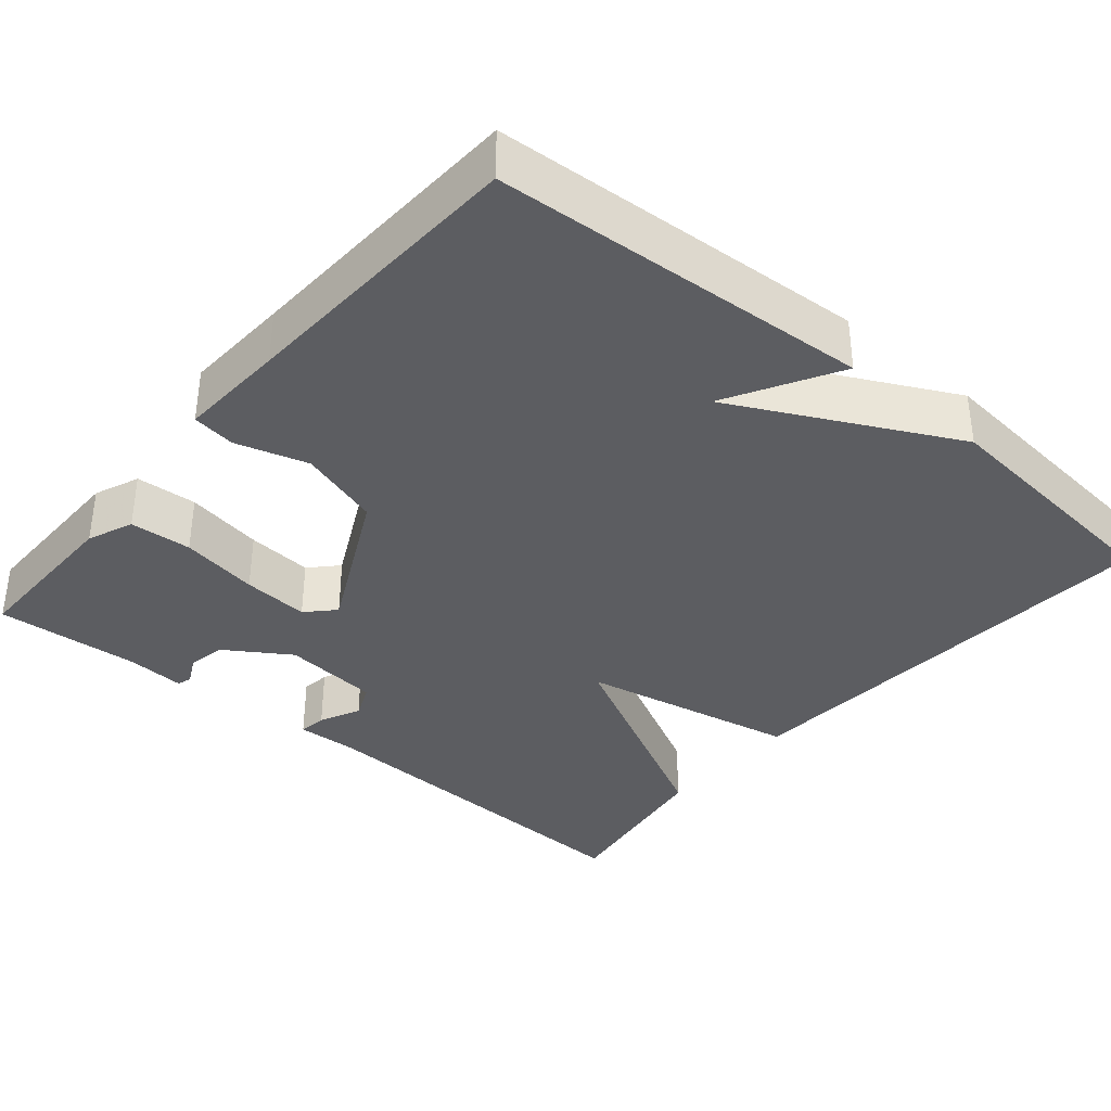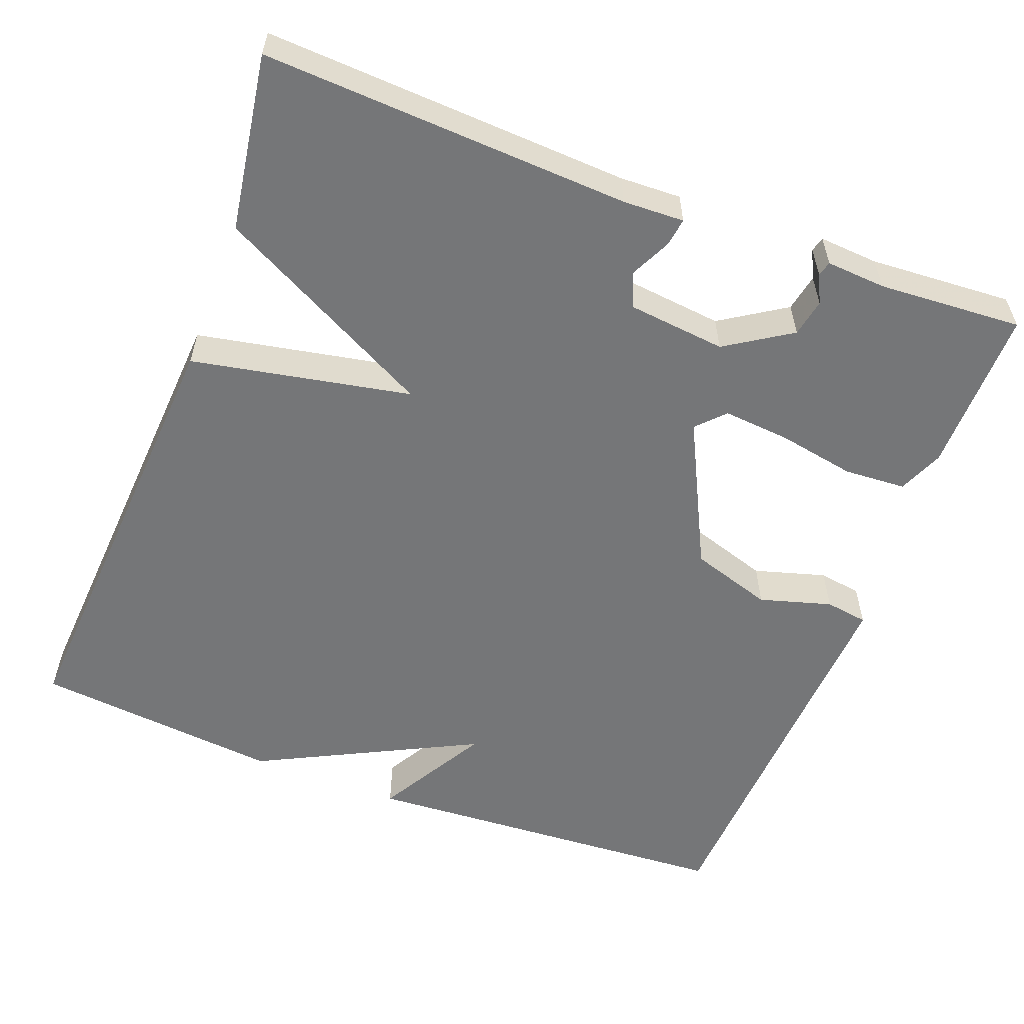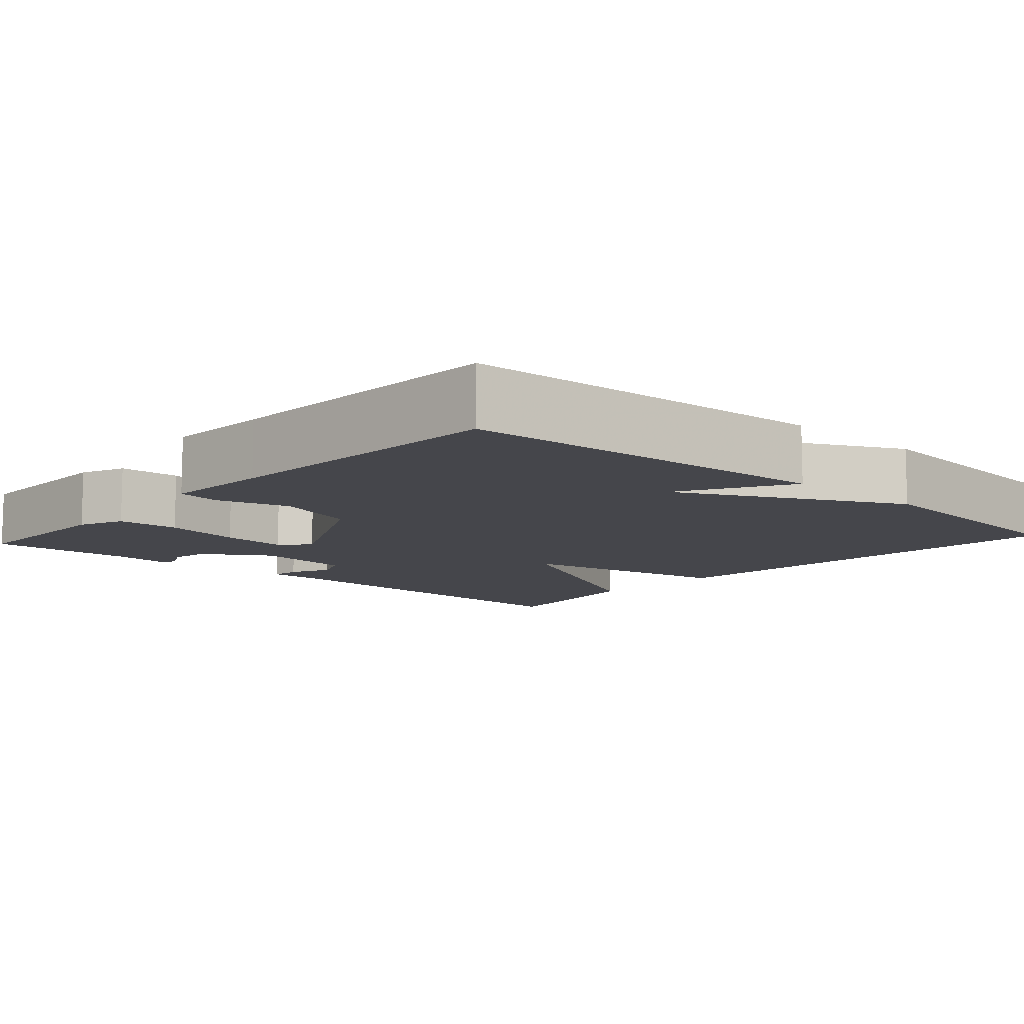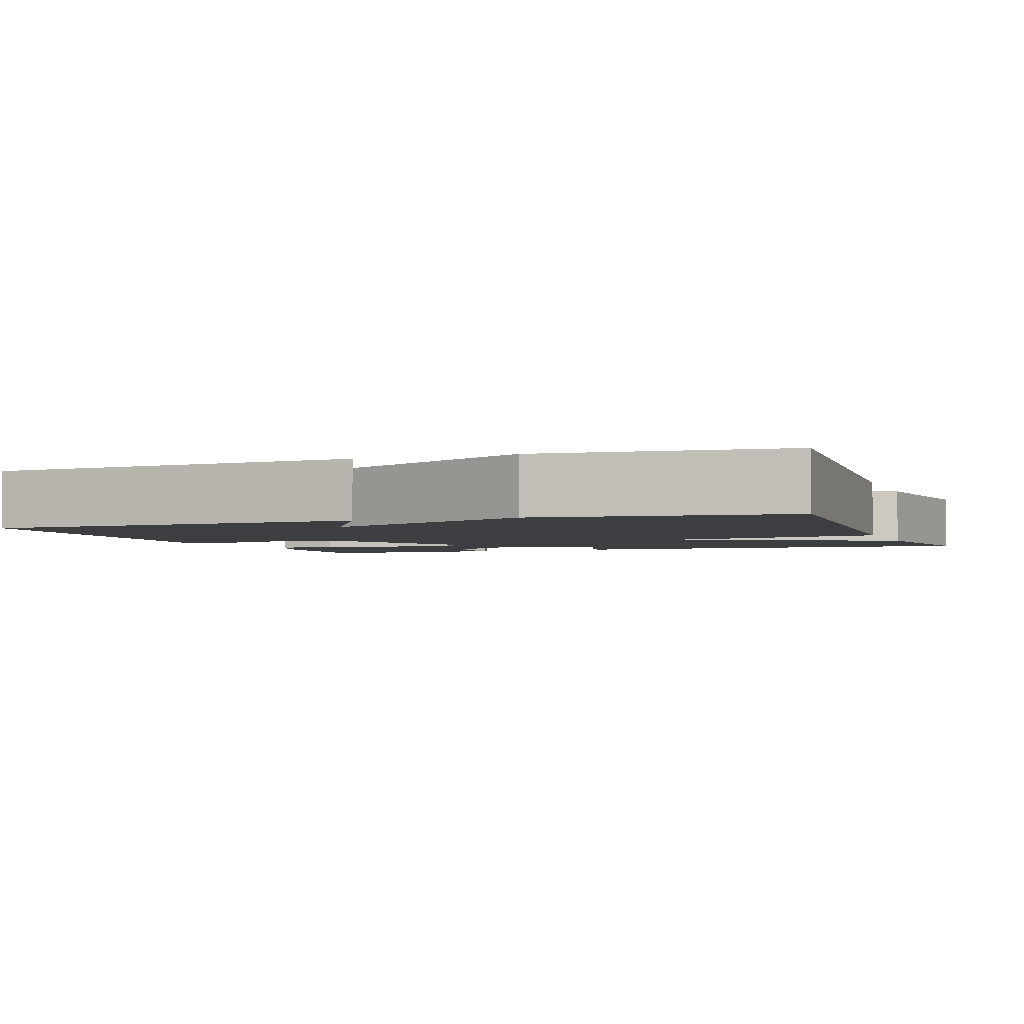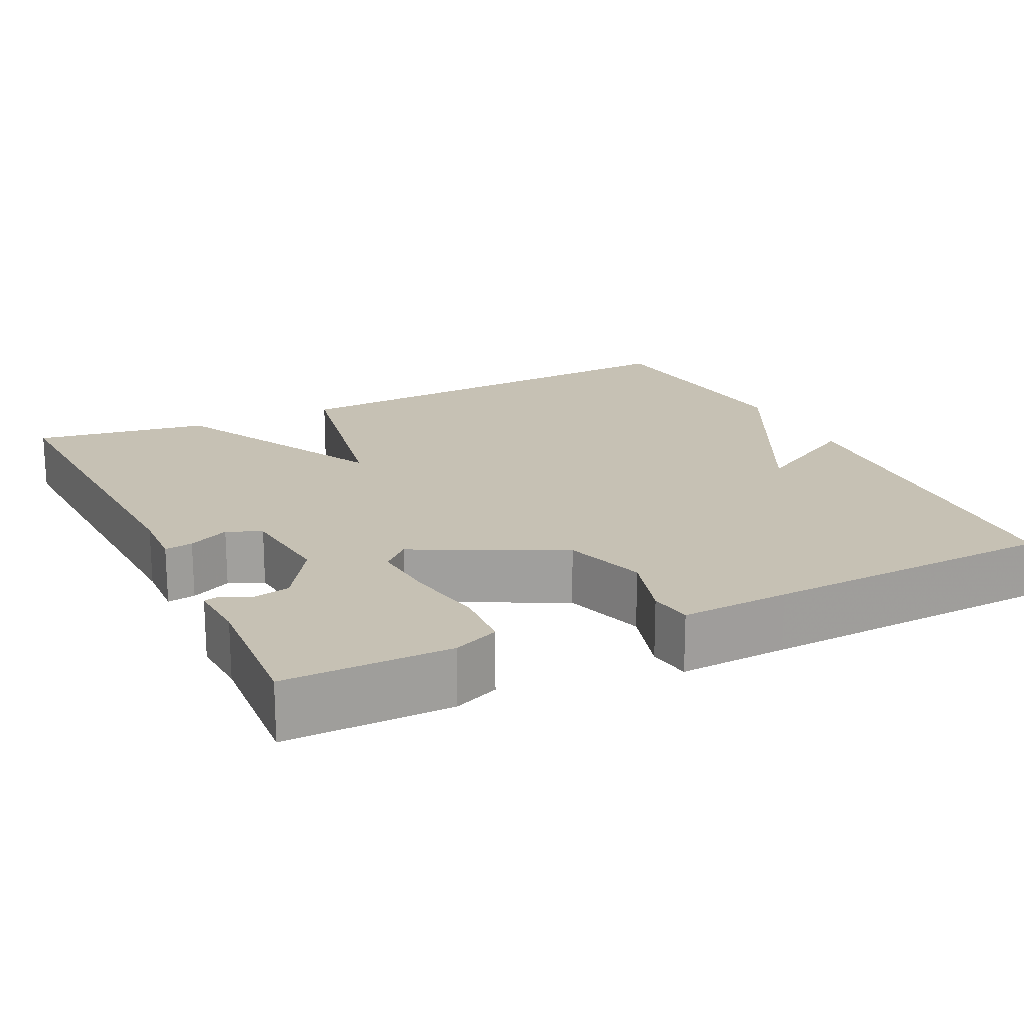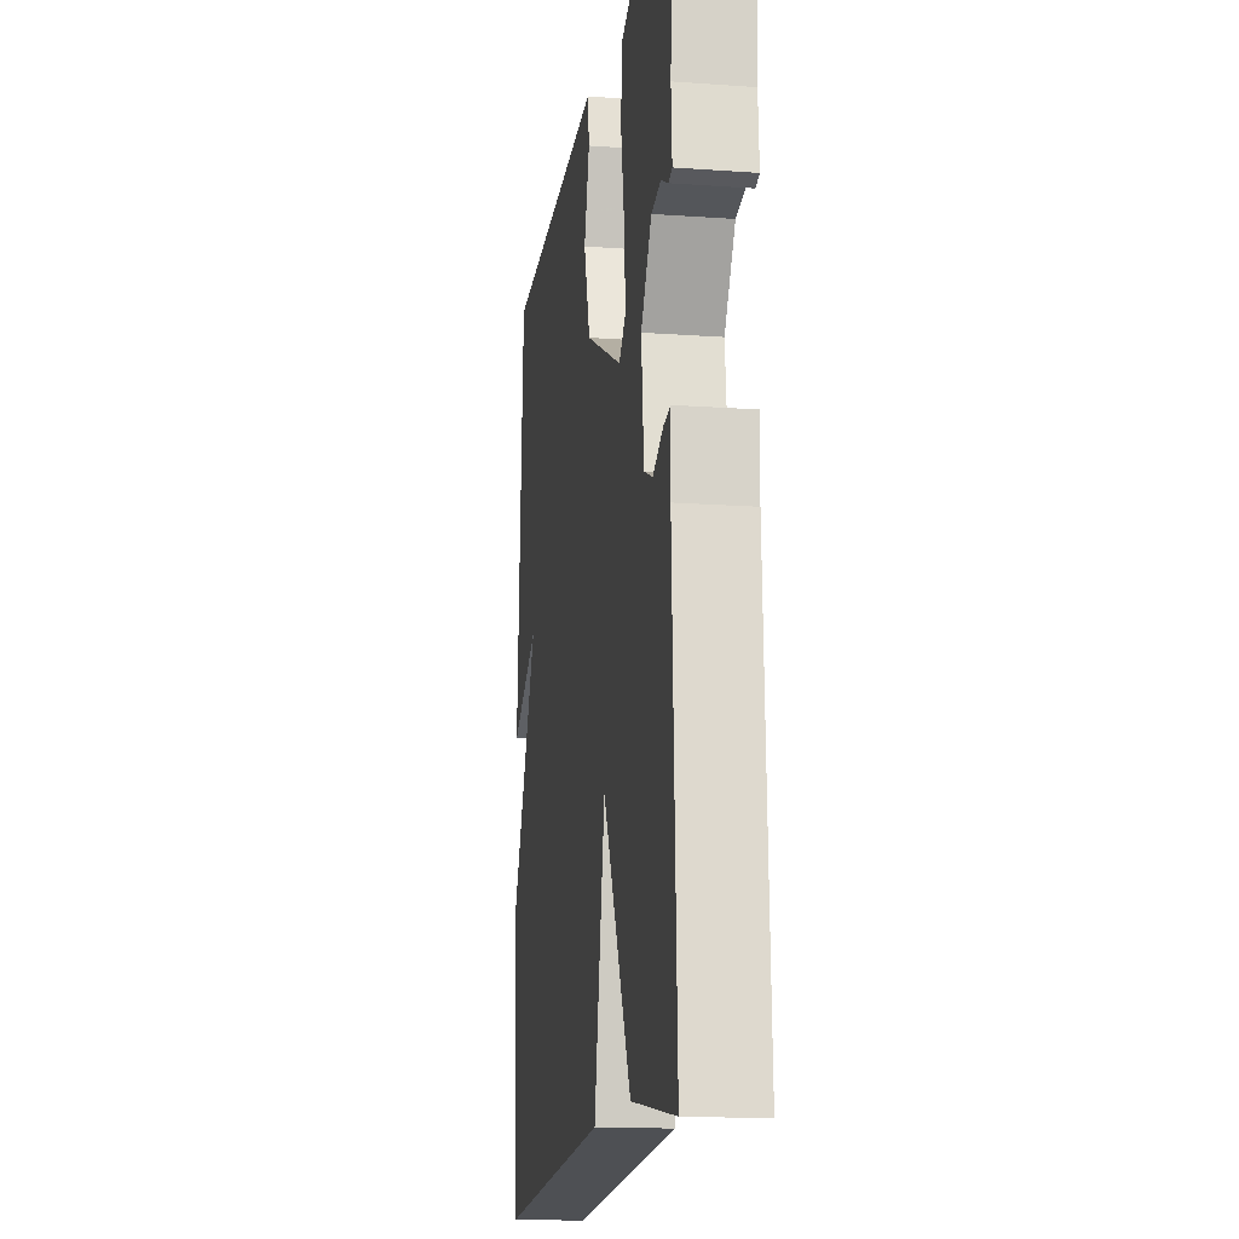
<metadata>
{"format":"obj","ext":"obj","renderer":"f3d","projection":"perspective","resolution":1024,"background":"white","views":[{"elev":-36.3,"azim":49.8,"up":"+Y"},{"elev":-56.8,"azim":-111.0,"up":"+Y"},{"elev":-10.1,"azim":47.9,"up":"+Y"},{"elev":-3.0,"azim":109.9,"up":"+Y"},{"elev":18.6,"azim":-25.9,"up":"+Y"},{"elev":-15.4,"azim":-98.6,"up":"+Z"}]}
</metadata>
<code>
v -0.5 0.07 0.5
v -0.288 0.07 0.499
v -0.23 0.07 0.475
v -0.225 0.07 0.396
v -0.243 0.07 0.296
v -0.25 0.07 0.211
v -0.215 0.07 0.178
v -0.027 0.07 0.272
v 0.006 0.07 0.377
v -0.021 0.07 0.469
v -0.013 0.07 0.524
v 0.125 0.07 0.517
v 0.5 0.07 0.5
v 0.531 0.07 0.017
v 0.389 0.07 0.097
v 0.531 0.07 -0.183
v 0.5 0.07 -0.5
v -0.074 0.07 -0.464
v -0.129 0.07 -0.184
v -0.274 0.07 -0.464
v -0.5 0.07 -0.5
v -0.478 0.07 -0.031
v -0.481 0.07 0.047
v -0.445 0.07 0.042
v -0.393 0.07 0.017
v -0.349 0.07 0.036
v -0.336 0.07 0.161
v -0.39 0.07 0.244
v -0.438 0.07 0.253
v -0.474 0.07 0.235
v -0.493 0.07 0.24
v -0.488 0.07 0.316
v -0.5 0 0.5
v -0.288 0 0.499
v -0.23 0 0.475
v -0.225 0 0.396
v -0.243 0 0.296
v -0.25 0 0.211
v -0.215 0 0.178
v -0.027 0 0.272
v 0.006 0 0.377
v -0.021 0 0.469
v -0.013 0 0.524
v 0.125 0 0.517
v 0.5 0 0.5
v 0.531 0 0.017
v 0.389 0 0.097
v 0.531 0 -0.183
v 0.5 0 -0.5
v -0.074 0 -0.464
v -0.129 0 -0.184
v -0.274 0 -0.464
v -0.5 0 -0.5
v -0.478 0 -0.031
v -0.481 0 0.047
v -0.445 0 0.042
v -0.393 0 0.017
v -0.349 0 0.036
v -0.336 0 0.161
v -0.39 0 0.244
v -0.438 0 0.253
v -0.474 0 0.235
v -0.493 0 0.24
v -0.488 0 0.316
f 29 30 31 32
f 3 4 5
f 2 3 5
f 1 2 5
f 32 1 5
f 29 32 5
f 28 29 5
f 27 28 5 6
f 26 27 6 7
f 22 23 24 25
f 22 25 26
f 21 22 26
f 20 21 26
f 19 20 26
f 17 18 19
f 16 17 19
f 15 16 19
f 26 7 8
f 19 26 8
f 15 19 8
f 12 13 14 15
f 11 12 15
f 10 11 15
f 9 10 15
f 8 9 15
f 64 63 62 61
f 37 36 35
f 37 35 34
f 37 34 33
f 37 33 64
f 37 64 61
f 37 61 60
f 38 37 60 59
f 39 38 59 58
f 57 56 55 54
f 58 57 54
f 58 54 53
f 58 53 52
f 58 52 51
f 51 50 49
f 51 49 48
f 51 48 47
f 40 39 58
f 40 58 51
f 40 51 47
f 47 46 45 44
f 47 44 43
f 47 43 42
f 47 42 41
f 47 41 40
f 1 33 34 2
f 2 34 35 3
f 3 35 36 4
f 4 36 37 5
f 5 37 38 6
f 6 38 39 7
f 7 39 40 8
f 8 40 41 9
f 9 41 42 10
f 10 42 43 11
f 11 43 44 12
f 12 44 45 13
f 13 45 46 14
f 14 46 47 15
f 15 47 48 16
f 16 48 49 17
f 17 49 50 18
f 18 50 51 19
f 19 51 52 20
f 20 52 53 21
f 21 53 54 22
f 22 54 55 23
f 23 55 56 24
f 24 56 57 25
f 25 57 58 26
f 26 58 59 27
f 27 59 60 28
f 28 60 61 29
f 29 61 62 30
f 30 62 63 31
f 31 63 64 32
f 32 64 33 1

</code>
